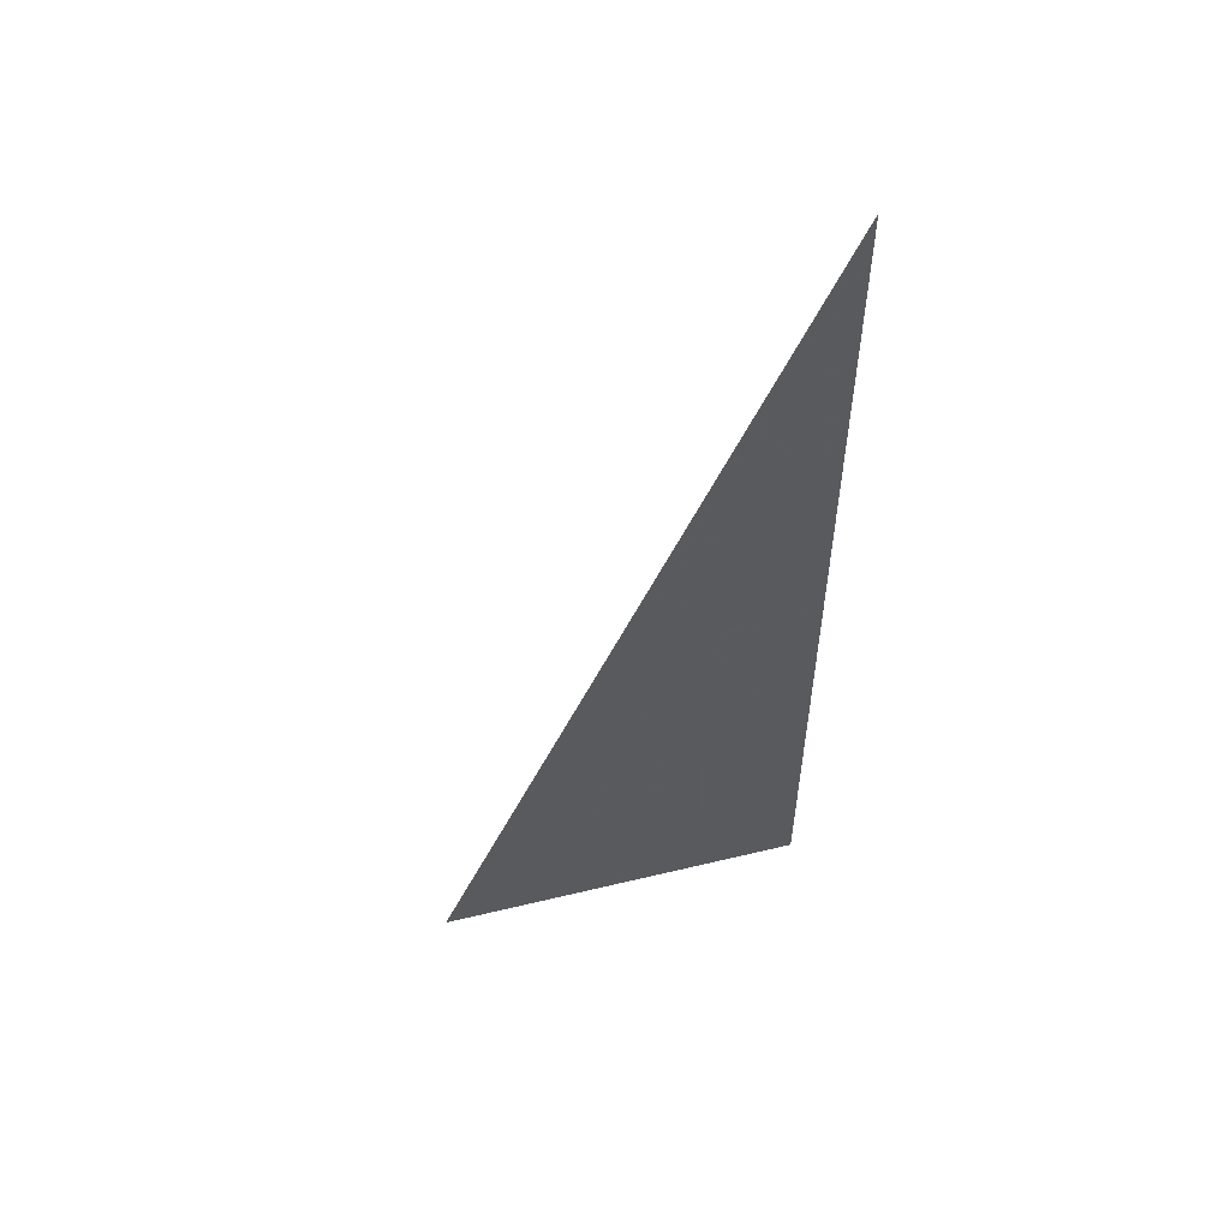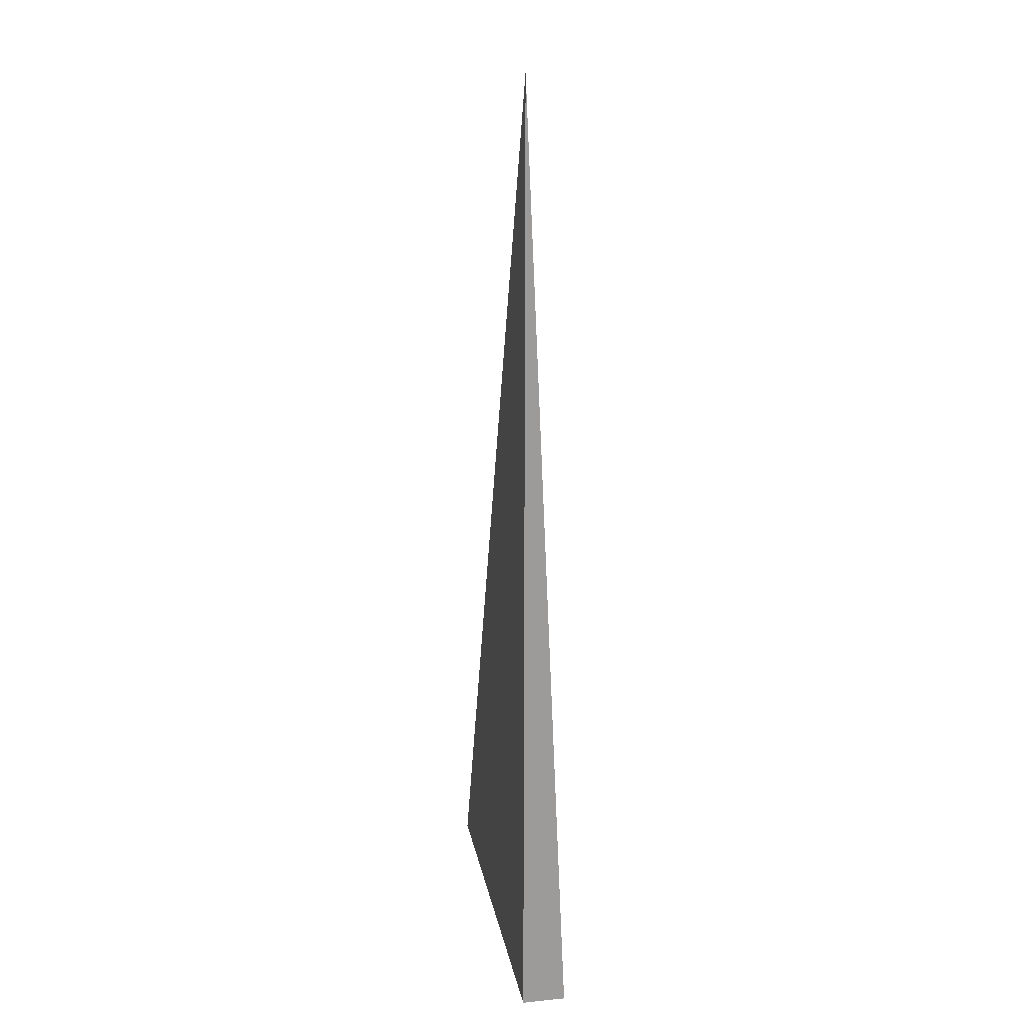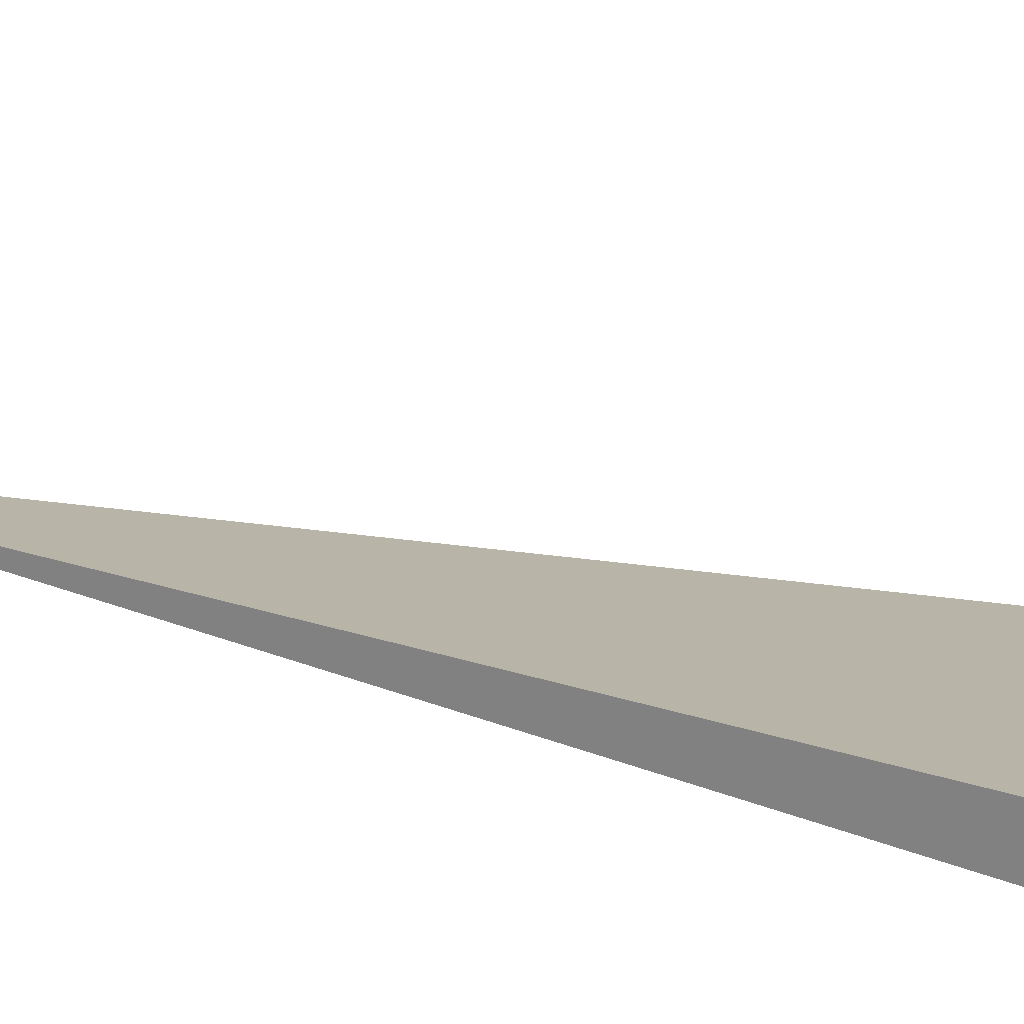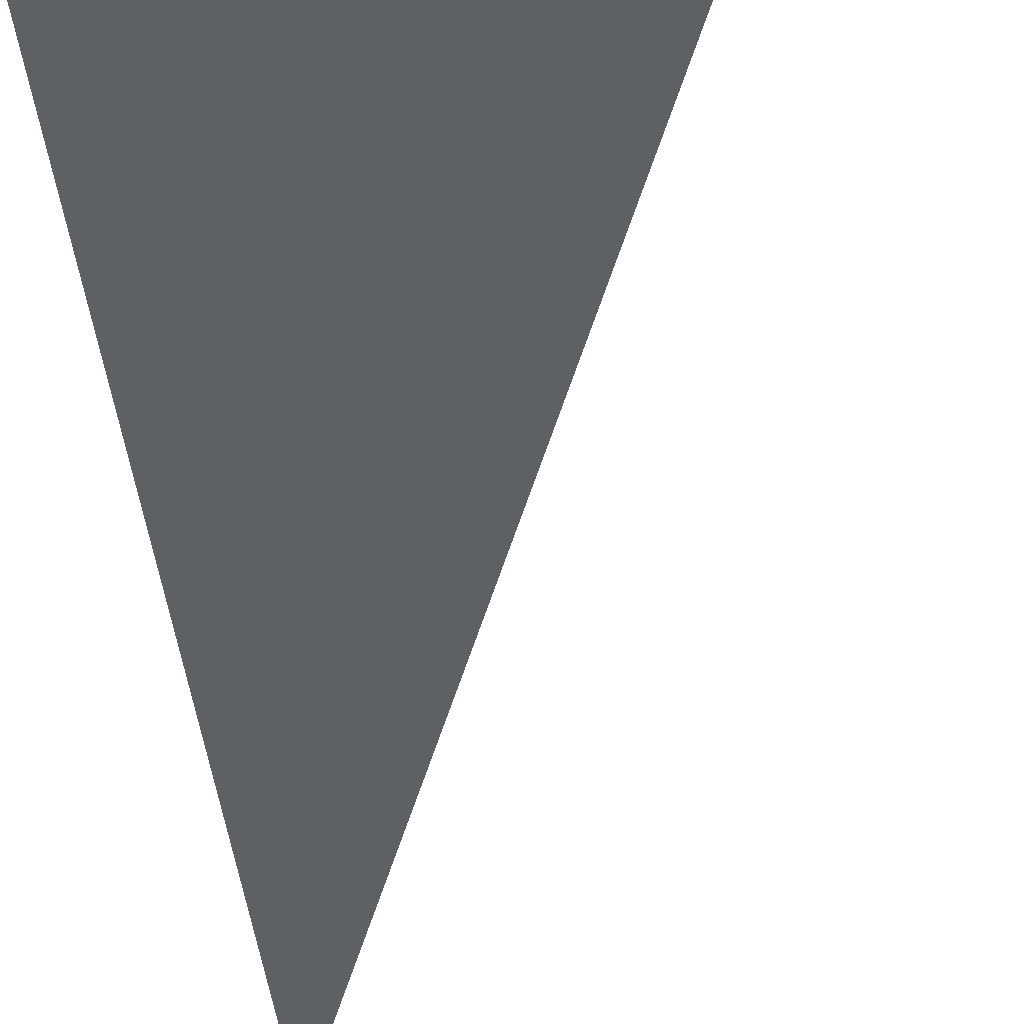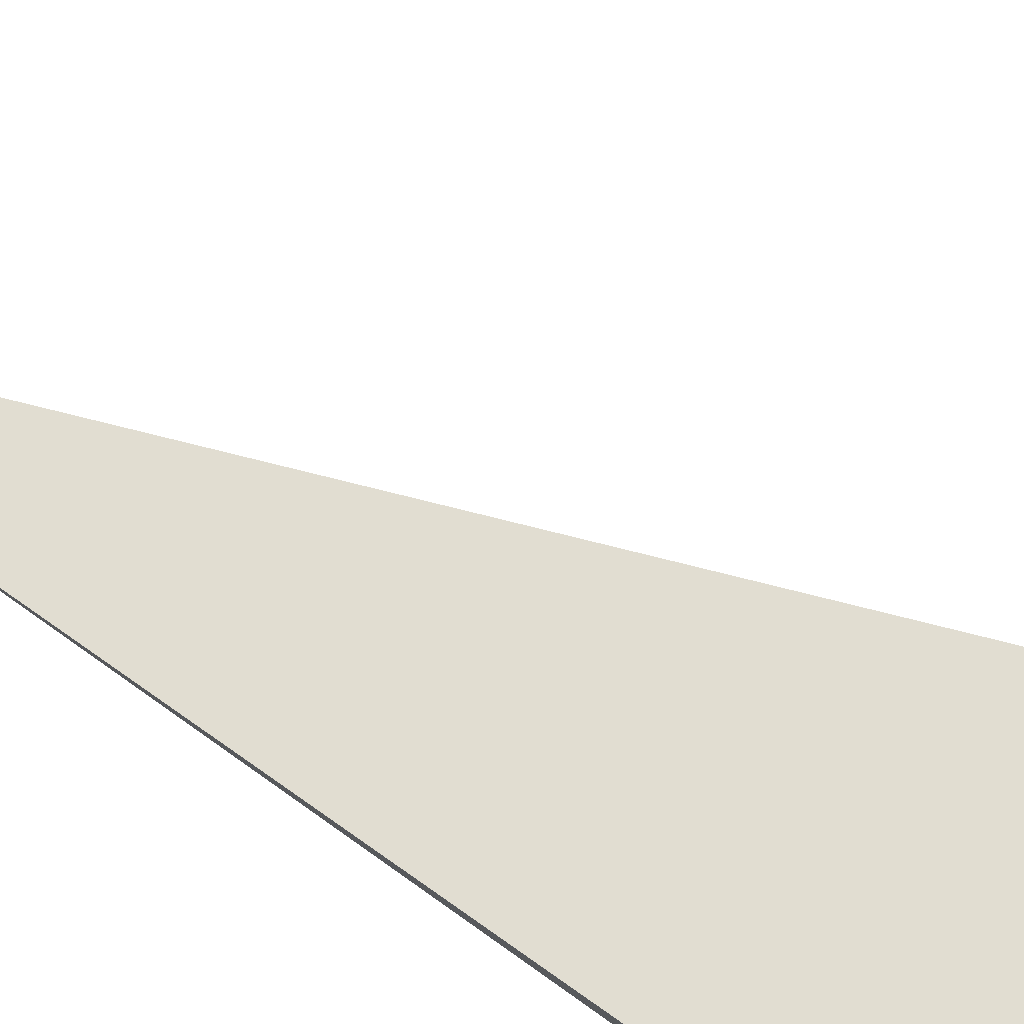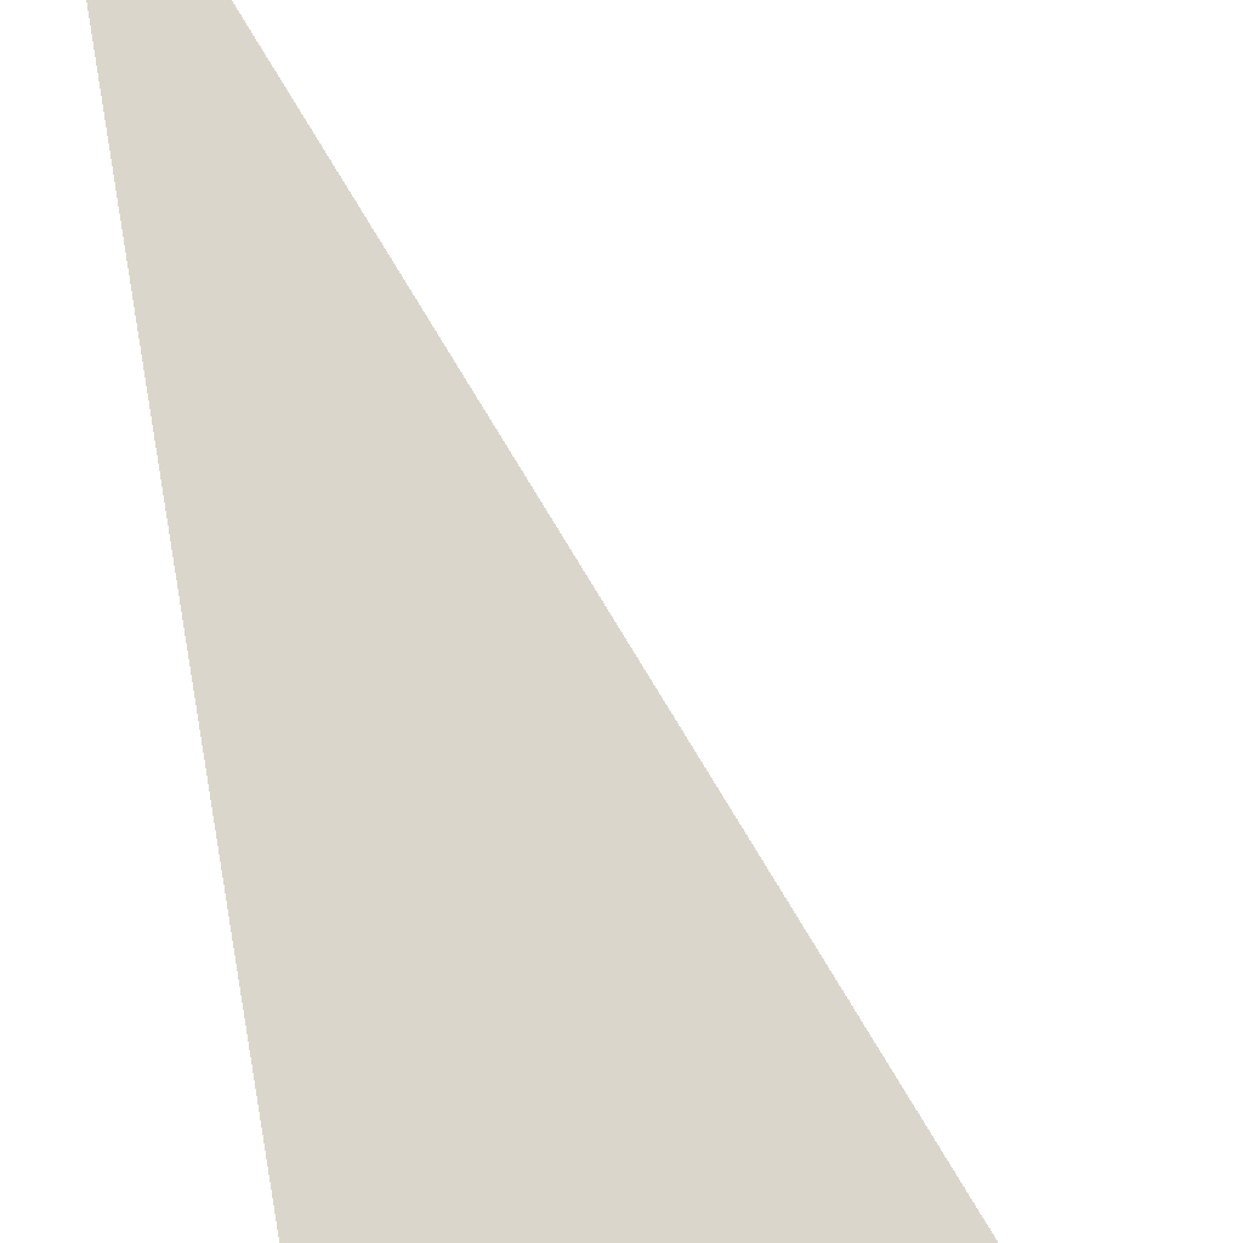
<metadata>
{"format":"obj","ext":"obj","renderer":"f3d","projection":"perspective","resolution":1024,"background":"white","views":[{"elev":56.7,"azim":165.9,"up":"+Y"},{"elev":20.6,"azim":-100.3,"up":"+Y"},{"elev":19.8,"azim":-51.7,"up":"+Z"},{"elev":-44.7,"azim":6.7,"up":"+Z"},{"elev":76.1,"azim":-54.7,"up":"+Z"},{"elev":78.0,"azim":-9.9,"up":"+Z"}]}
</metadata>
<code>
v -0.1284 -0.3305 -0.01505
v 0.3851 -0.3305 -0.01505
v -0.1284 0.9916 -0.01505
v -0.1284 -0.3305 0.04514
v -0.1284 0.3305 -0.01505
v 0.1284 0.3305 -0.01505
v 0.1284 -0.3305 -0.01505
v 0.1284 -0.3305 0.01505
v -0.1284 -0.3305 0.01505
v -0.1284 0.3305 0.01505
v -0.1284 0 -0.01505
v 0 0 -0.01505
v 0 -0.3305 -0.01505
v -0.1284 0.6611 -0.01505
v 0 0.6611 -0.01505
v 0 0.3305 -0.01505
v 0.2567 0 -0.01505
v 0.2567 -0.3305 -0.01505
v 0.1284 0 -0.01505
v 0 -0.3305 0
v -0.1284 -0.3305 0
v 0.2567 -0.3305 0
v 0.1284 -0.3305 0
v 0 -0.3305 0.0301
v -0.1284 -0.3305 0.0301
v 0 -0.3305 0.01505
v -0.1284 0.3305 0
v -0.1284 0.6611 0
v -0.1284 0 0
v -0.1284 0 0.0301
v -0.1284 0 0.01505
v 0.1284 0 0
v 0 0.3305 0
v 0 0 0.01505
v -0.1284 -0.1653 -0.01505
v -0.06418 -0.1653 -0.01505
v -0.06418 -0.3305 -0.01505
v -0.1284 0.1653 -0.01505
v -0.06418 0.1653 -0.01505
v -0.06418 0 -0.01505
v 0.06418 -0.1653 -0.01505
v 0.06418 -0.3305 -0.01505
v 0 -0.1653 -0.01505
v -0.1284 0.4958 -0.01505
v -0.06418 0.4958 -0.01505
v -0.06418 0.3305 -0.01505
v -0.1284 0.8263 -0.01505
v -0.06418 0.8263 -0.01505
v -0.06418 0.6611 -0.01505
v 0.06418 0.4958 -0.01505
v 0.06418 0.3305 -0.01505
v 0 0.4958 -0.01505
v 0.1925 0.1653 -0.01505
v 0.1925 0 -0.01505
v 0.1284 0.1653 -0.01505
v 0.3209 -0.1653 -0.01505
v 0.3209 -0.3305 -0.01505
v 0.2567 -0.1653 -0.01505
v 0.1925 -0.3305 -0.01505
v 0.1284 -0.1653 -0.01505
v 0.1925 -0.1653 -0.01505
v 0 0.1653 -0.01505
v 0.06418 0.1653 -0.01505
v 0.06418 0 -0.01505
v -0.06418 -0.3305 -0.007524
v -0.1284 -0.3305 -0.007524
v 0.06418 -0.3305 -0.007524
v 0 -0.3305 -0.007524
v -0.06418 -0.3305 0.007524
v -0.1284 -0.3305 0.007524
v -0.06418 -0.3305 0
v 0.1925 -0.3305 -0.007524
v 0.1284 -0.3305 -0.007524
v 0.3209 -0.3305 -0.007524
v 0.2567 -0.3305 -0.007524
v 0.1925 -0.3305 0.007524
v 0.1284 -0.3305 0.007524
v 0.1925 -0.3305 0
v 0.06418 -0.3305 0.02257
v 0 -0.3305 0.02257
v 0.06418 -0.3305 0.01505
v -0.06418 -0.3305 0.03762
v -0.1284 -0.3305 0.03762
v -0.06418 -0.3305 0.0301
v -0.1284 -0.3305 0.02257
v -0.06418 -0.3305 0.01505
v -0.06418 -0.3305 0.02257
v 0.06418 -0.3305 0
v 0.06418 -0.3305 0.007524
v 0 -0.3305 0.007524
v -0.1284 0.6611 -0.007524
v -0.1284 0.8263 -0.007524
v -0.1284 0.3305 -0.007524
v -0.1284 0.4958 -0.007524
v -0.1284 0.3305 0.007524
v -0.1284 0.4958 0.007524
v -0.1284 0.4958 0
v -0.1284 0 -0.007524
v -0.1284 0.1653 -0.007524
v -0.1284 -0.1653 -0.007524
v -0.1284 -0.1653 0.007524
v -0.1284 -0.1653 0
v -0.1284 -0.1653 0.02257
v -0.1284 -0.1653 0.01505
v -0.1284 -0.1653 0.03762
v -0.1284 -0.1653 0.0301
v -0.1284 0.1653 0.02257
v -0.1284 0.1653 0.01505
v -0.1284 0 0.02257
v -0.1284 0.1653 0
v -0.1284 0 0.007524
v -0.1284 0.1653 0.007524
v 0.2567 -0.1653 -0.007524
v 0.1284 0.1653 -0.007524
v 0.1925 0 -0.007524
v 0.1284 -0.1653 0.007524
v 0.1925 -0.1653 0
v 0 0.4958 -0.007524
v 0.06418 0.3305 -0.007524
v -0.06418 0.6611 -0.007524
v -0.06418 0.3305 0.007524
v -0.06418 0.4958 0
v -0.06418 0 0.02257
v -0.06418 0.1653 0.01505
v -0.06418 -0.1653 0.0301
v 0.06418 -0.1653 0.01505
v 0 -0.1653 0.02257
v 0.06418 0.1653 0
v 0 0.1653 0.007524
v 0.06418 0 0.007524
f 1 35 37
f 35 11 36
f 36 13 37
f 35 36 37
f 11 38 40
f 38 5 39
f 39 12 40
f 38 39 40
f 12 41 43
f 41 7 42
f 42 13 43
f 41 42 43
f 11 40 36
f 40 12 43
f 43 13 36
f 40 43 36
f 5 44 46
f 44 14 45
f 45 16 46
f 44 45 46
f 14 47 49
f 47 3 48
f 48 15 49
f 47 48 49
f 15 50 52
f 50 6 51
f 51 16 52
f 50 51 52
f 14 49 45
f 49 15 52
f 52 16 45
f 49 52 45
f 6 53 55
f 53 17 54
f 54 19 55
f 53 54 55
f 17 56 58
f 56 2 57
f 57 18 58
f 56 57 58
f 18 59 61
f 59 7 60
f 60 19 61
f 59 60 61
f 17 58 54
f 58 18 61
f 61 19 54
f 58 61 54
f 5 46 39
f 46 16 62
f 62 12 39
f 46 62 39
f 16 51 63
f 51 6 55
f 55 19 63
f 51 55 63
f 19 60 64
f 60 7 41
f 41 12 64
f 60 41 64
f 16 63 62
f 63 19 64
f 64 12 62
f 63 64 62
f 1 37 66
f 37 13 65
f 65 21 66
f 37 65 66
f 13 42 68
f 42 7 67
f 67 20 68
f 42 67 68
f 20 69 71
f 69 9 70
f 70 21 71
f 69 70 71
f 13 68 65
f 68 20 71
f 71 21 65
f 68 71 65
f 7 59 73
f 59 18 72
f 72 23 73
f 59 72 73
f 18 57 75
f 57 2 74
f 74 22 75
f 57 74 75
f 22 76 78
f 76 8 77
f 77 23 78
f 76 77 78
f 18 75 72
f 75 22 78
f 78 23 72
f 75 78 72
f 8 79 81
f 79 24 80
f 80 26 81
f 79 80 81
f 24 82 84
f 82 4 83
f 83 25 84
f 82 83 84
f 25 85 87
f 85 9 86
f 86 26 87
f 85 86 87
f 24 84 80
f 84 25 87
f 87 26 80
f 84 87 80
f 7 73 67
f 73 23 88
f 88 20 67
f 73 88 67
f 23 77 89
f 77 8 81
f 81 26 89
f 77 81 89
f 26 86 90
f 86 9 69
f 69 20 90
f 86 69 90
f 23 89 88
f 89 26 90
f 90 20 88
f 89 90 88
f 3 47 92
f 47 14 91
f 91 28 92
f 47 91 92
f 14 44 94
f 44 5 93
f 93 27 94
f 44 93 94
f 27 95 97
f 95 10 96
f 96 28 97
f 95 96 97
f 14 94 91
f 94 27 97
f 97 28 91
f 94 97 91
f 5 38 99
f 38 11 98
f 98 29 99
f 38 98 99
f 11 35 100
f 35 1 66
f 66 21 100
f 35 66 100
f 21 70 102
f 70 9 101
f 101 29 102
f 70 101 102
f 11 100 98
f 100 21 102
f 102 29 98
f 100 102 98
f 9 85 104
f 85 25 103
f 103 31 104
f 85 103 104
f 25 83 106
f 83 4 105
f 105 30 106
f 83 105 106
f 30 107 109
f 107 10 108
f 108 31 109
f 107 108 109
f 25 106 103
f 106 30 109
f 109 31 103
f 106 109 103
f 5 99 93
f 99 29 110
f 110 27 93
f 99 110 93
f 29 101 111
f 101 9 104
f 104 31 111
f 101 104 111
f 31 108 112
f 108 10 95
f 95 27 112
f 108 95 112
f 29 111 110
f 111 31 112
f 112 27 110
f 111 112 110
f 2 56 74
f 56 17 113
f 113 22 74
f 56 113 74
f 17 53 115
f 53 6 114
f 114 32 115
f 53 114 115
f 32 116 117
f 116 8 76
f 76 22 117
f 116 76 117
f 17 115 113
f 115 32 117
f 117 22 113
f 115 117 113
f 6 50 119
f 50 15 118
f 118 33 119
f 50 118 119
f 15 48 120
f 48 3 92
f 92 28 120
f 48 92 120
f 28 96 122
f 96 10 121
f 121 33 122
f 96 121 122
f 15 120 118
f 120 28 122
f 122 33 118
f 120 122 118
f 10 107 124
f 107 30 123
f 123 34 124
f 107 123 124
f 30 105 125
f 105 4 82
f 82 24 125
f 105 82 125
f 24 79 127
f 79 8 126
f 126 34 127
f 79 126 127
f 30 125 123
f 125 24 127
f 127 34 123
f 125 127 123
f 6 119 114
f 119 33 128
f 128 32 114
f 119 128 114
f 33 121 129
f 121 10 124
f 124 34 129
f 121 124 129
f 34 126 130
f 126 8 116
f 116 32 130
f 126 116 130
f 33 129 128
f 129 34 130
f 130 32 128
f 129 130 128

</code>
